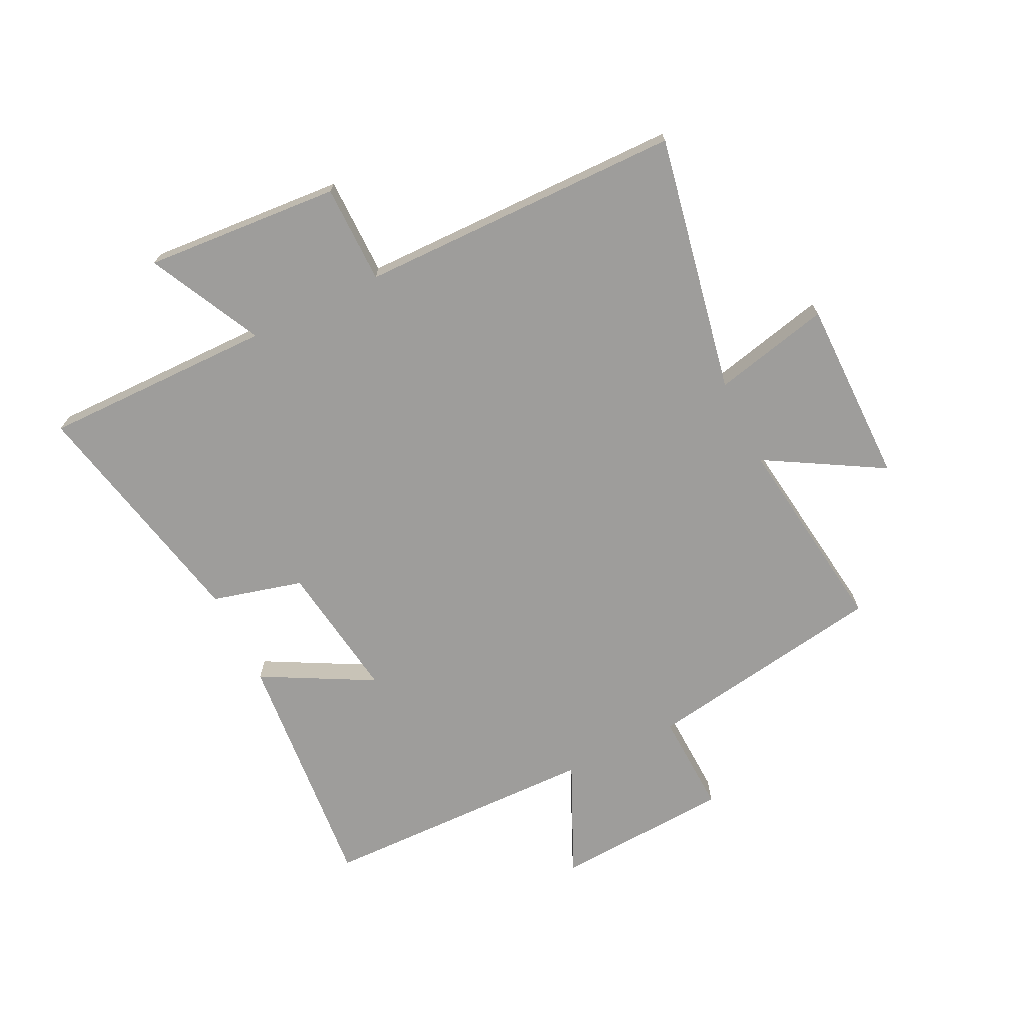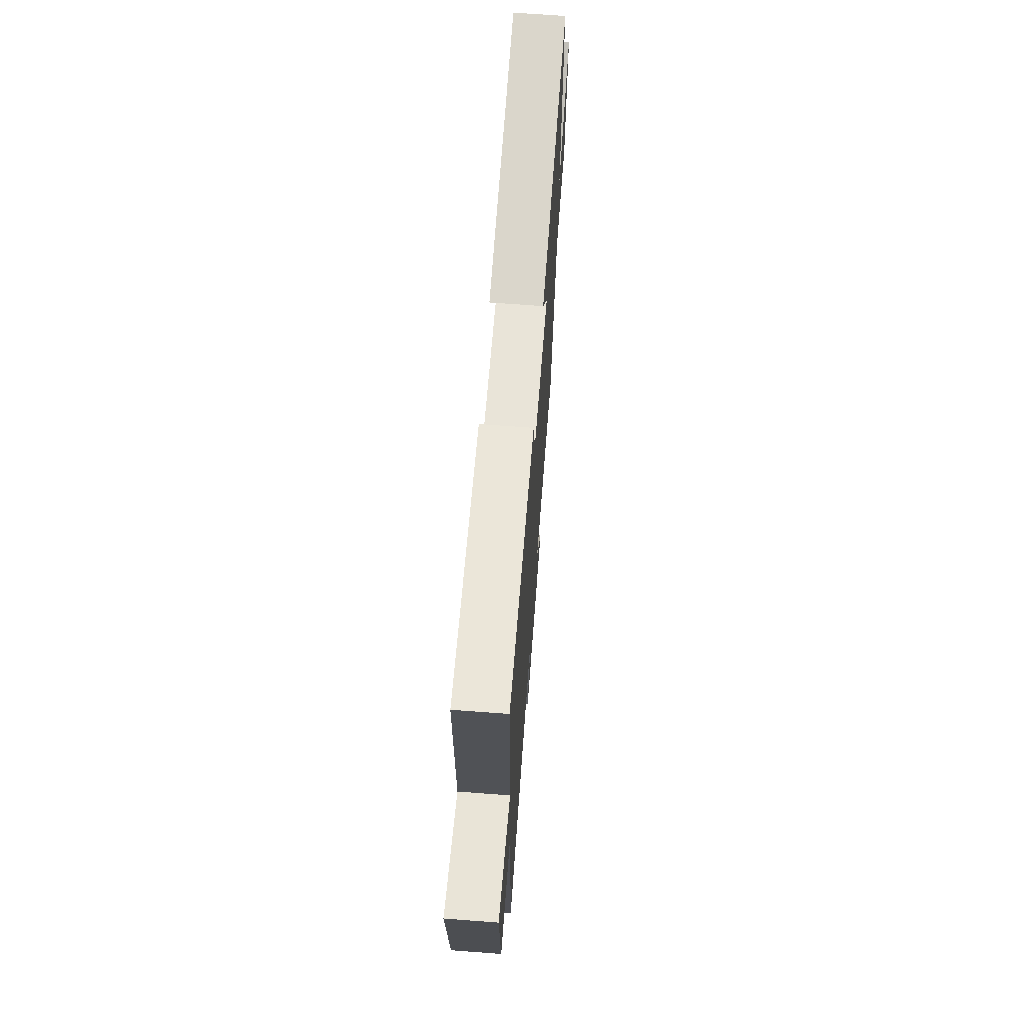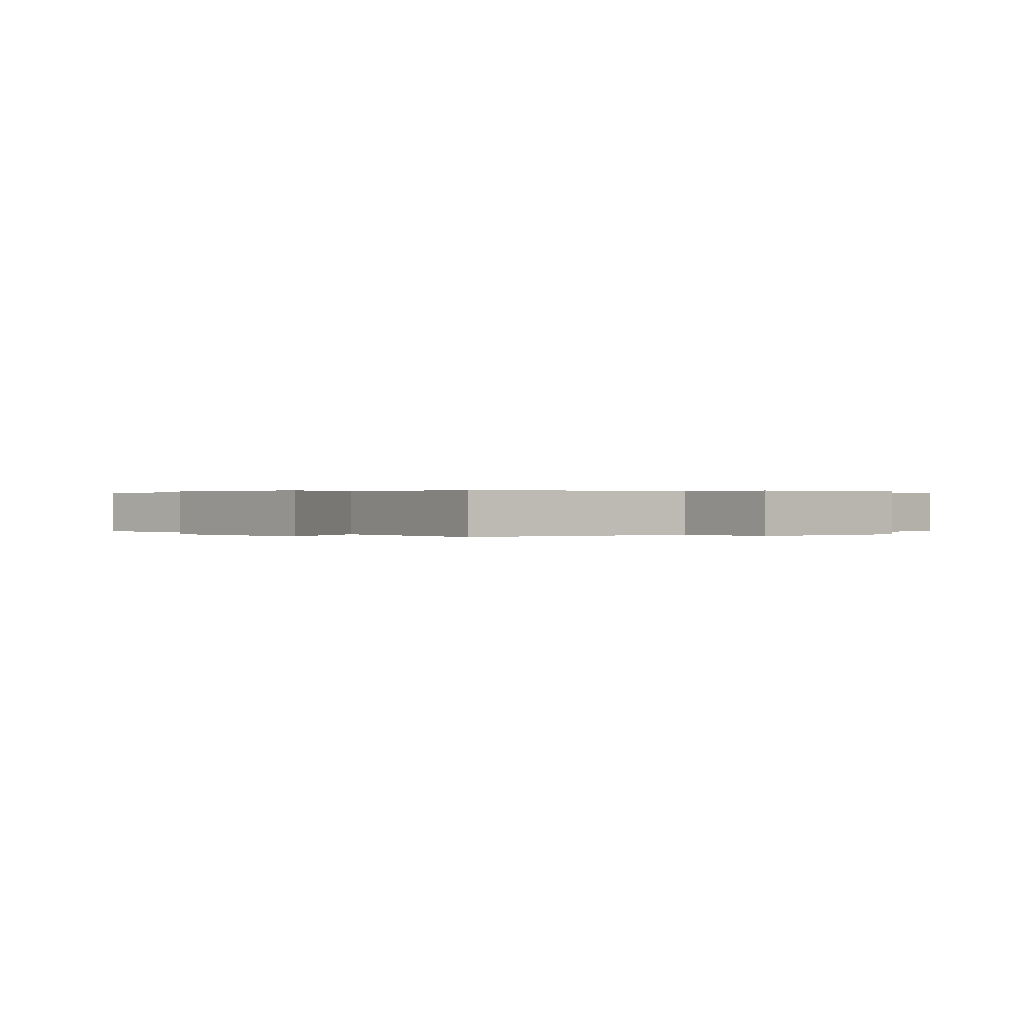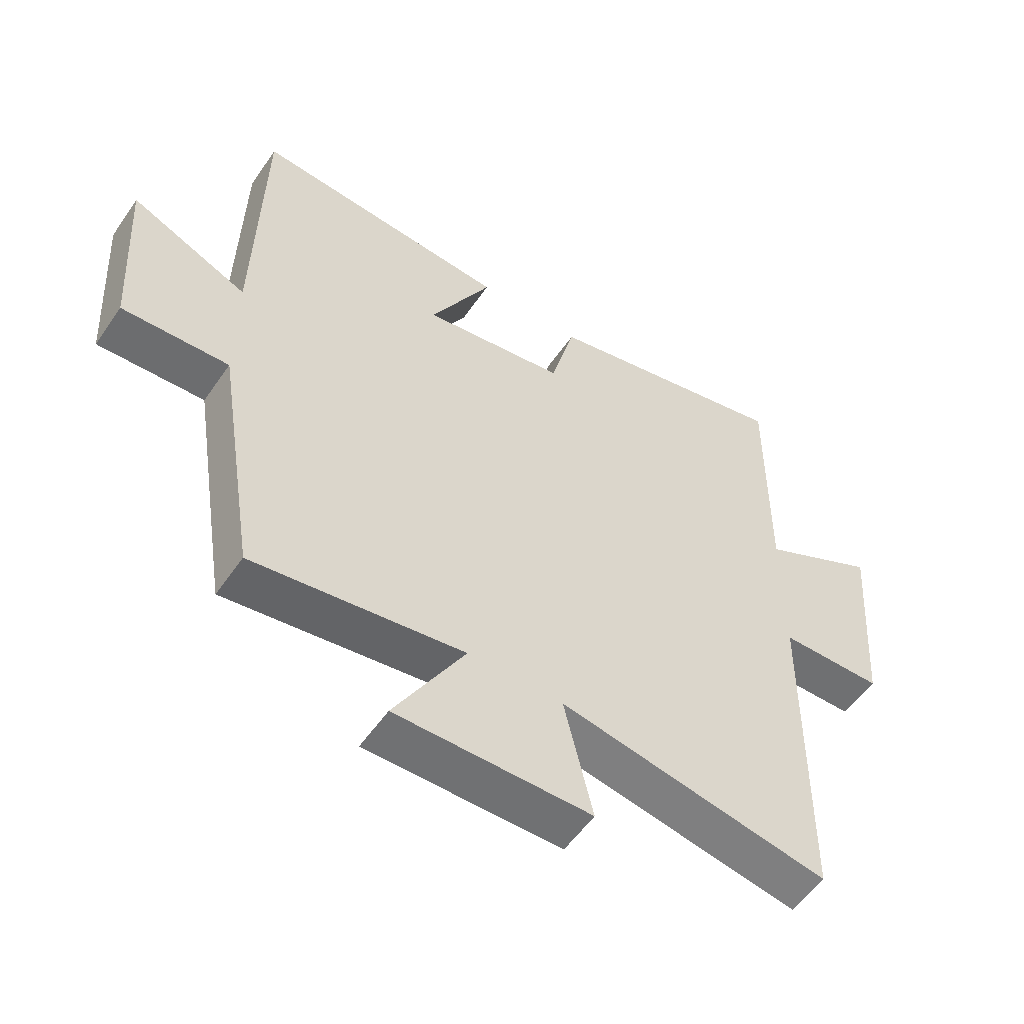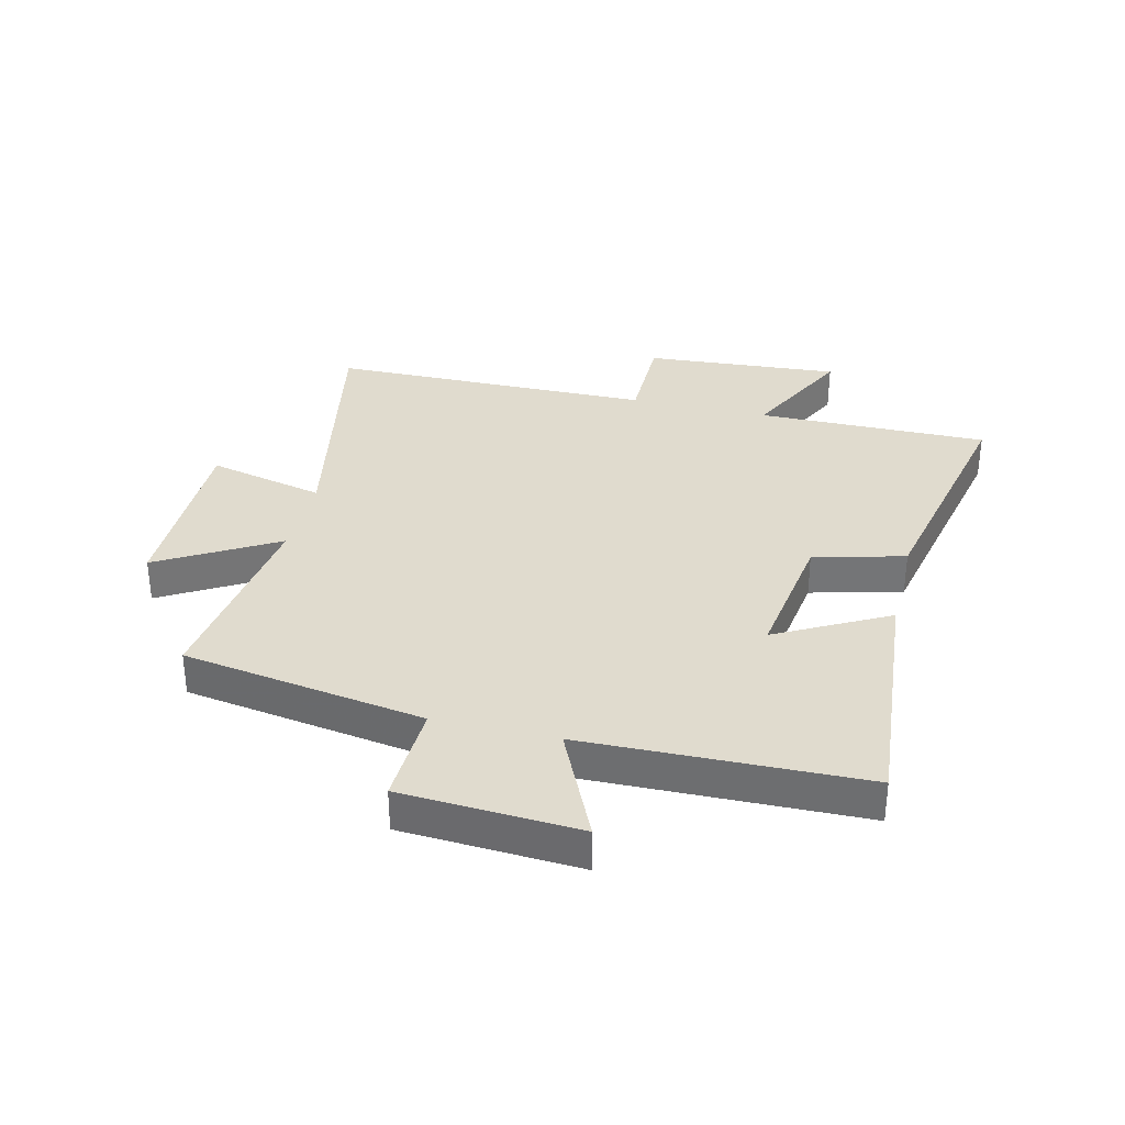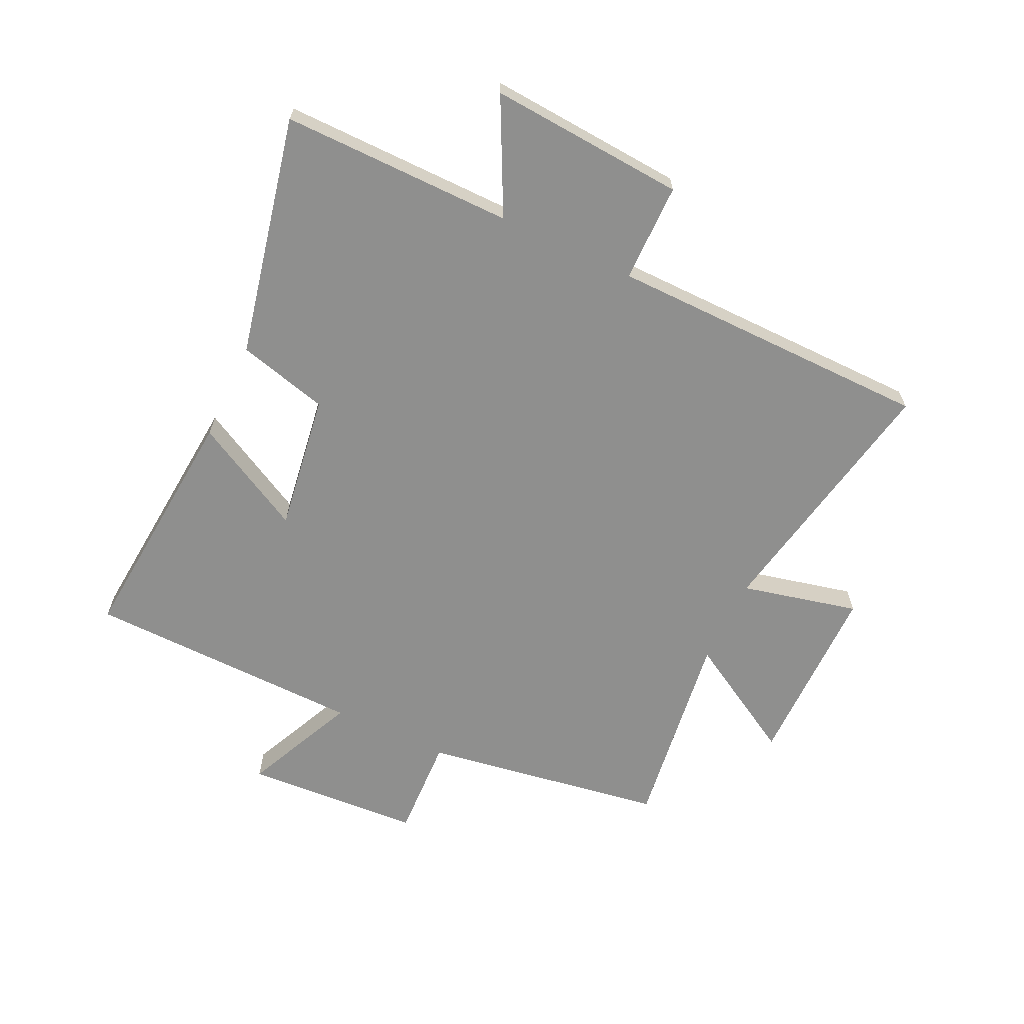
<metadata>
{"format":"obj","ext":"obj","renderer":"f3d","projection":"perspective","resolution":1024,"background":"white","views":[{"elev":-70.5,"azim":116.1,"up":"+Y"},{"elev":68.8,"azim":94.3,"up":"+Z"},{"elev":0.2,"azim":-132.7,"up":"+Y"},{"elev":-55.1,"azim":-34.0,"up":"+Z"},{"elev":33.6,"azim":-76.5,"up":"+Y"},{"elev":-65.1,"azim":64.7,"up":"+Y"}]}
</metadata>
<code>
v -0.49 0.07 0.536
v -0.074 0.07 0.5
v -0.174 0.07 0.313
v 0.058 0.07 0.347
v 0.098 0.07 0.5
v 0.503 0.07 0.588
v 0.5 0.07 0.198
v 0.69 0.07 0.293
v 0.666 0.07 -0.037
v 0.5 0.07 -0.038
v 0.494 0.07 -0.584
v 0.059 0.07 -0.5
v 0.105 0.07 -0.697
v -0.209 0.07 -0.697
v -0.095 0.07 -0.5
v -0.435 0.07 -0.546
v -0.5 0.07 -0.138
v -0.672 0.07 -0.145
v -0.69 0.07 0.153
v -0.5 0.07 0.066
v -0.49 0 0.536
v -0.074 0 0.5
v -0.174 0 0.313
v 0.058 0 0.347
v 0.098 0 0.5
v 0.503 0 0.588
v 0.5 0 0.198
v 0.69 0 0.293
v 0.666 0 -0.037
v 0.5 0 -0.038
v 0.494 0 -0.584
v 0.059 0 -0.5
v 0.105 0 -0.697
v -0.209 0 -0.697
v -0.095 0 -0.5
v -0.435 0 -0.546
v -0.5 0 -0.138
v -0.672 0 -0.145
v -0.69 0 0.153
v -0.5 0 0.066
f 17 18 19 20
f 15 16 17 20
f 15 20 1
f 12 13 14 15
f 12 15 1
f 10 11 12
f 7 8 9 10
f 7 10 12
f 4 5 6 7
f 3 4 7 12
f 1 2 3
f 1 3 12
f 40 39 38 37
f 40 37 36 35
f 21 40 35
f 35 34 33 32
f 21 35 32
f 32 31 30
f 30 29 28 27
f 32 30 27
f 27 26 25 24
f 32 27 24 23
f 23 22 21
f 32 23 21
f 1 21 22 2
f 2 22 23 3
f 3 23 24 4
f 4 24 25 5
f 5 25 26 6
f 6 26 27 7
f 7 27 28 8
f 8 28 29 9
f 9 29 30 10
f 10 30 31 11
f 11 31 32 12
f 12 32 33 13
f 13 33 34 14
f 14 34 35 15
f 15 35 36 16
f 16 36 37 17
f 17 37 38 18
f 18 38 39 19
f 19 39 40 20
f 20 40 21 1

</code>
